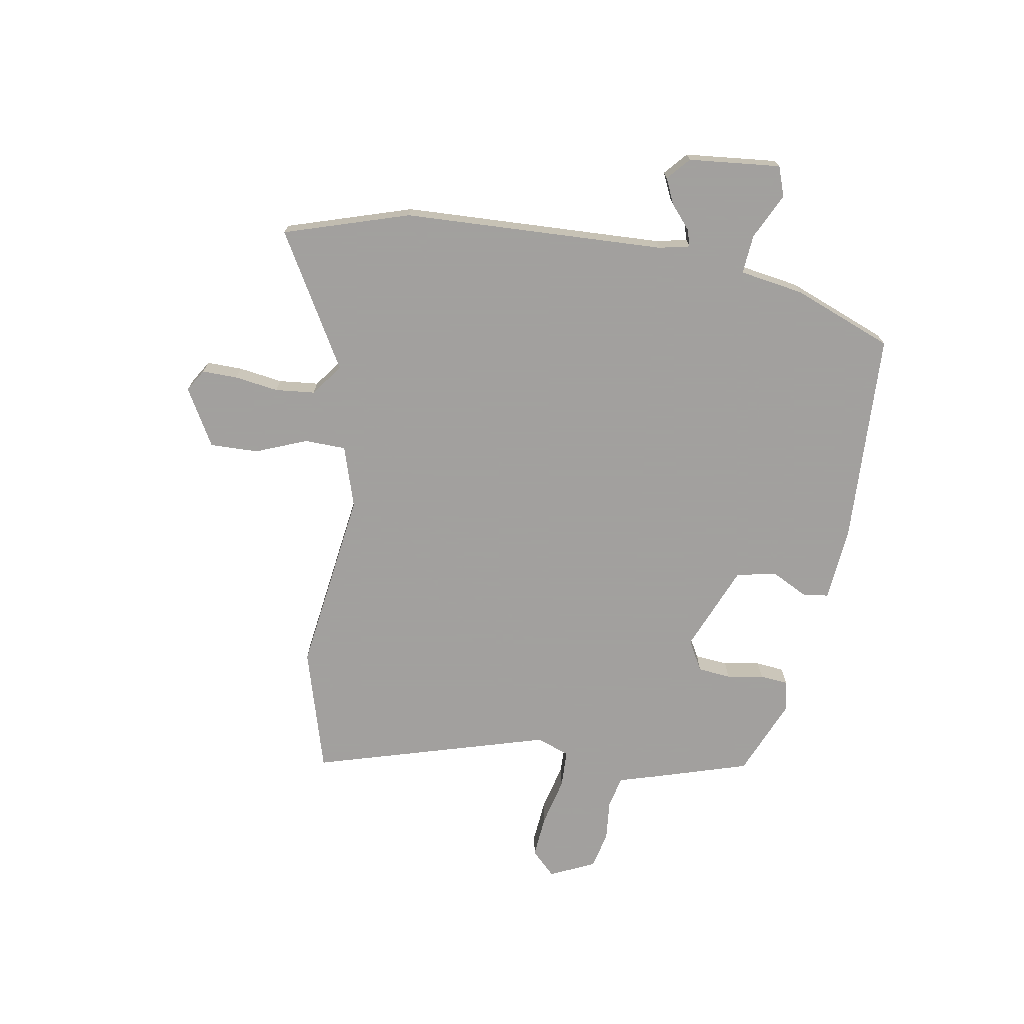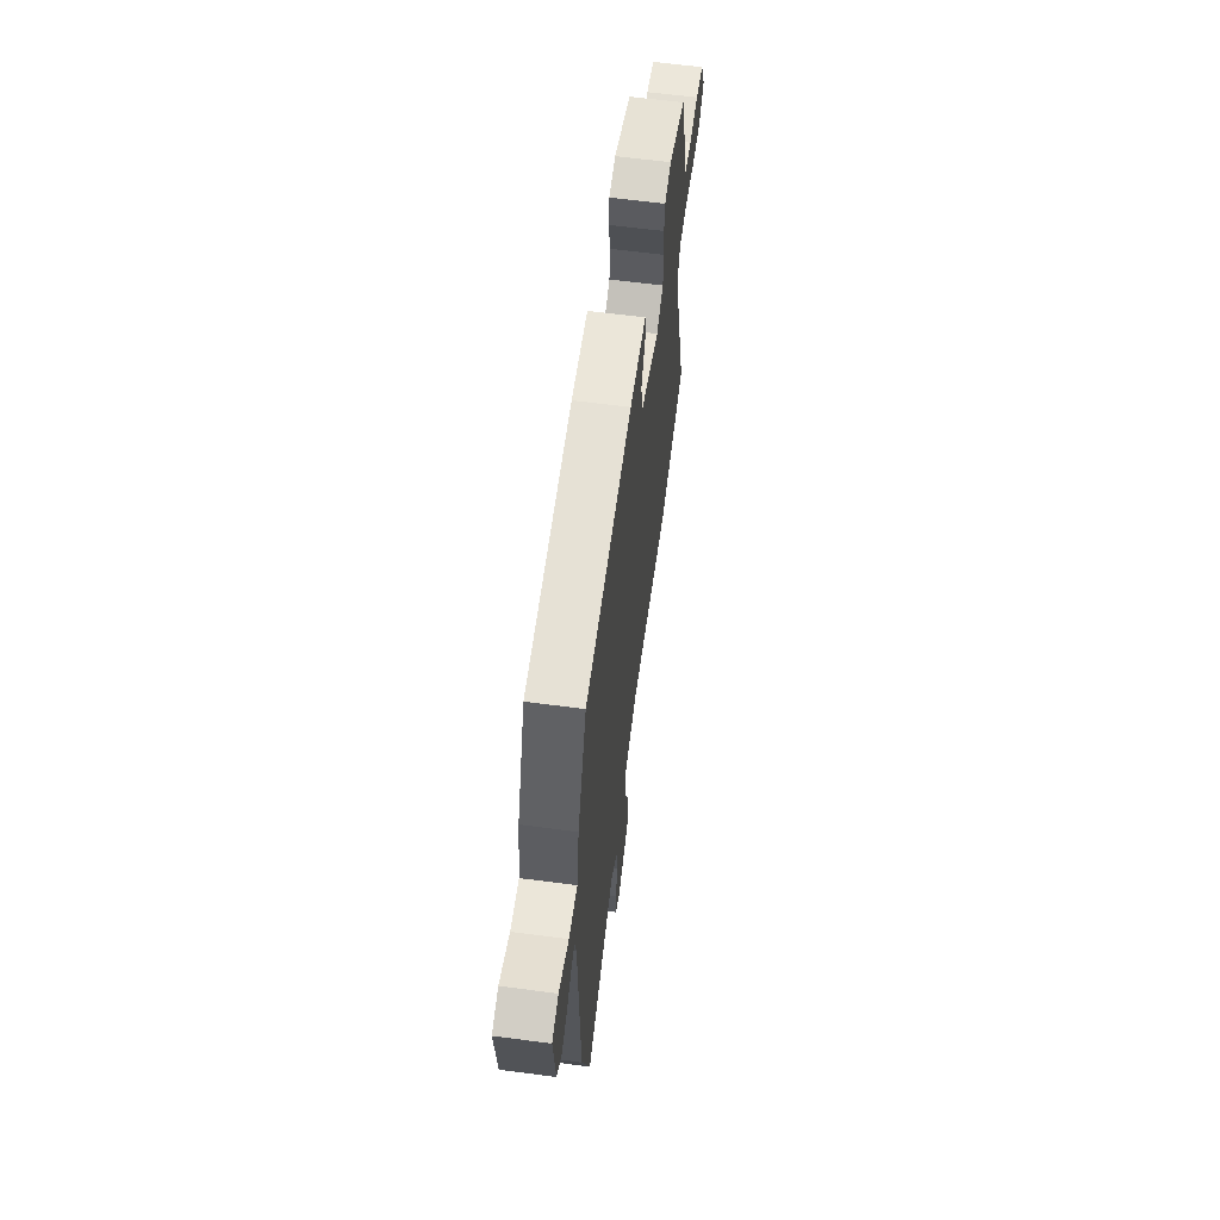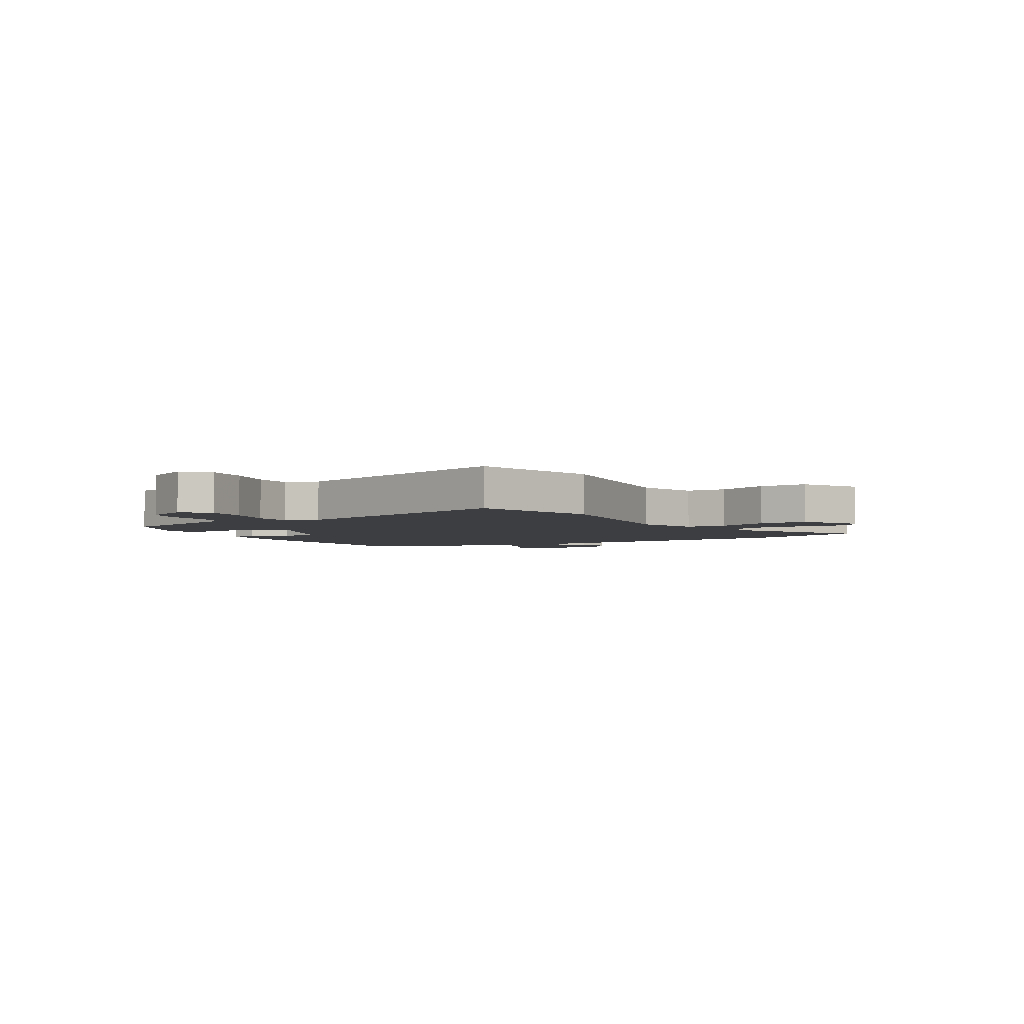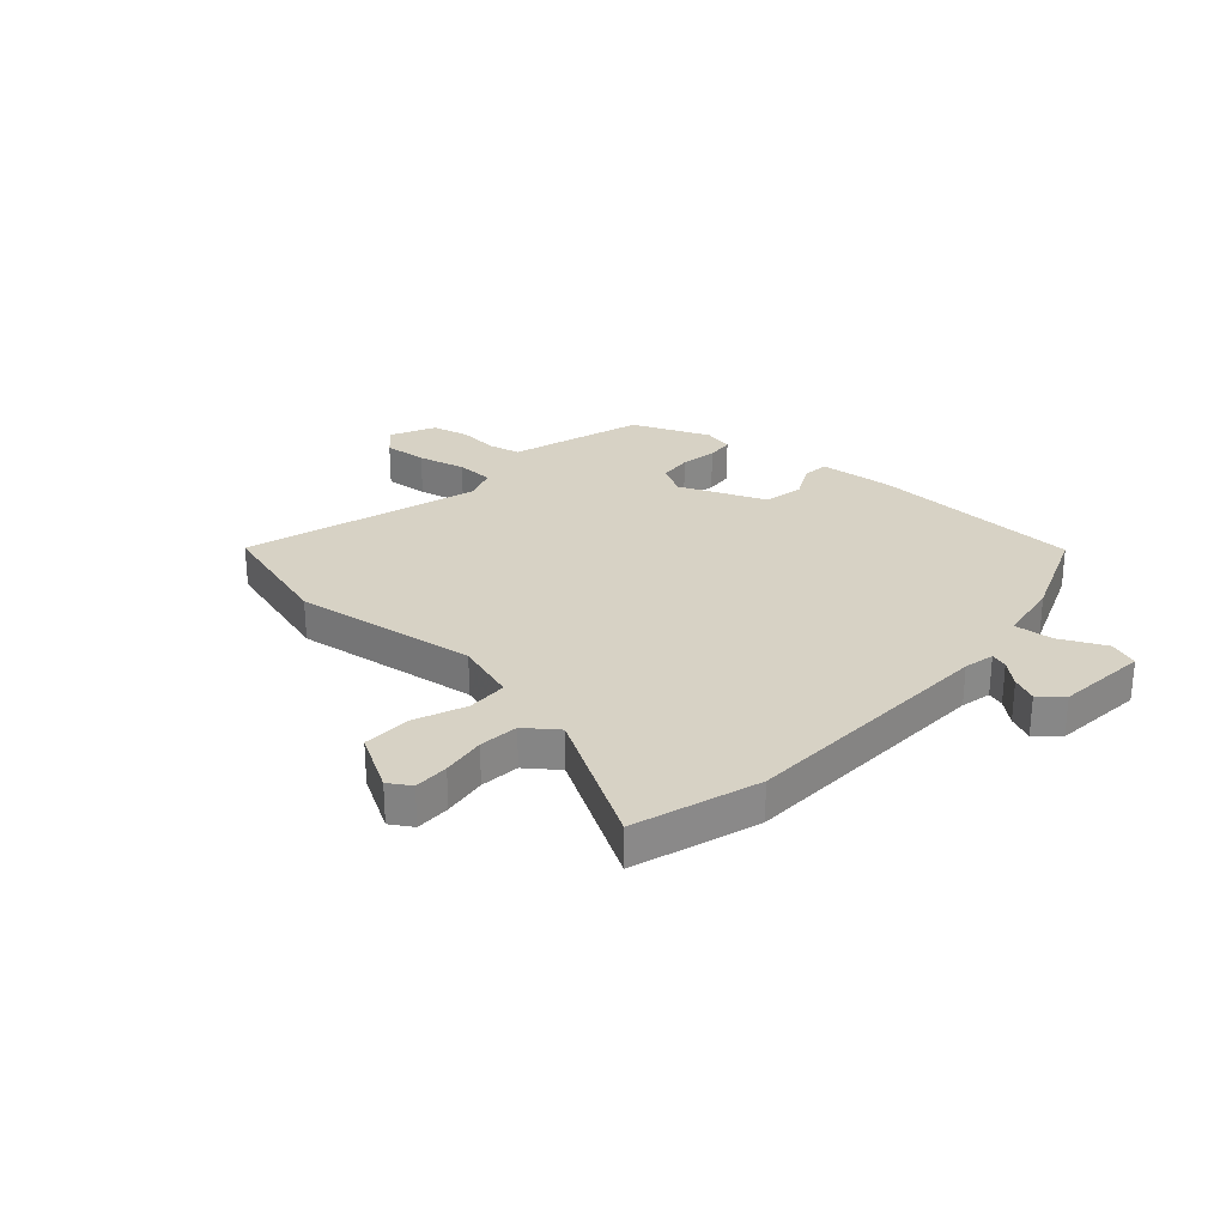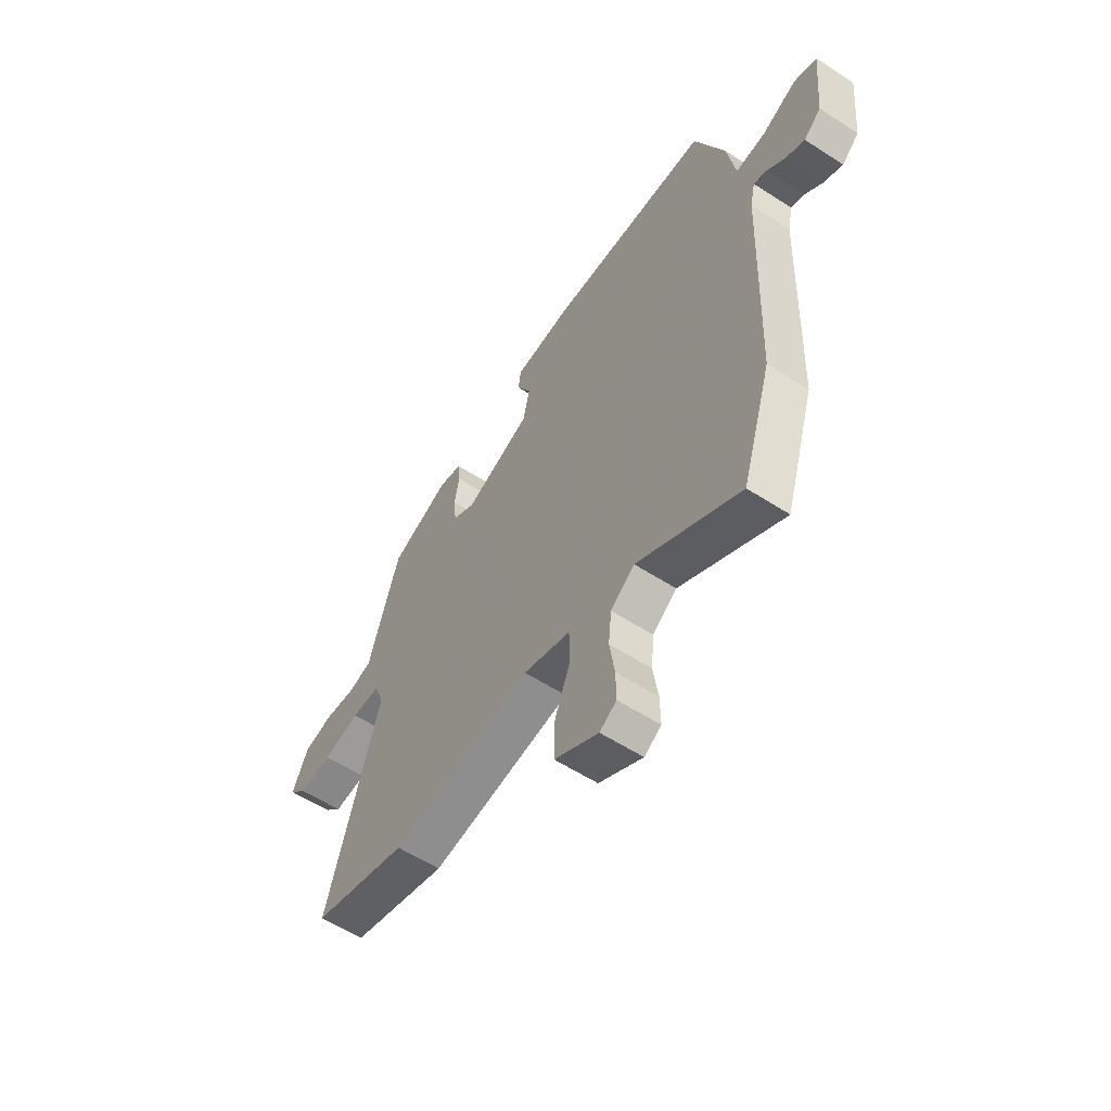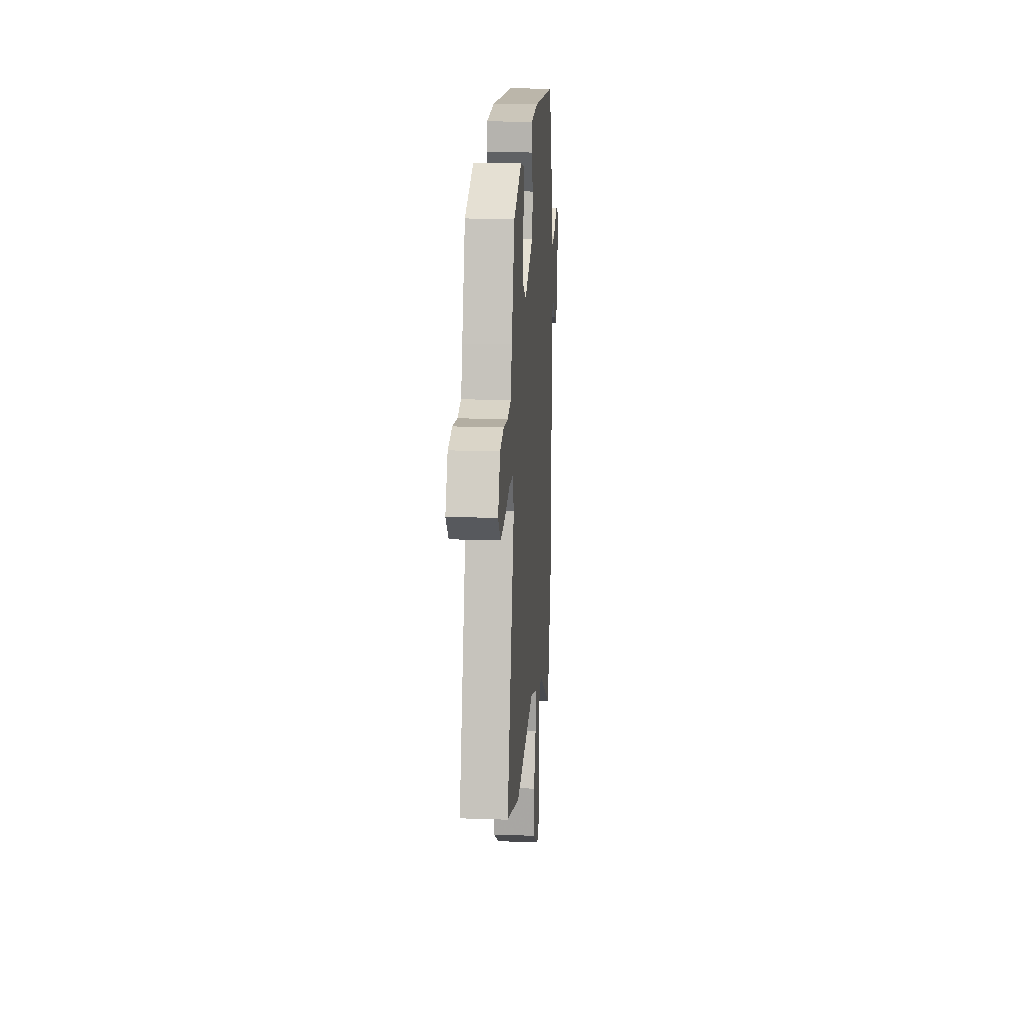
<metadata>
{"format":"obj","ext":"obj","renderer":"f3d","projection":"perspective","resolution":1024,"background":"white","views":[{"elev":-71.9,"azim":-99.6,"up":"+Y"},{"elev":62.1,"azim":-82.4,"up":"+Z"},{"elev":-3.6,"azim":120.6,"up":"+Y"},{"elev":27.5,"azim":-138.0,"up":"+Y"},{"elev":-58.0,"azim":-123.8,"up":"+Z"},{"elev":16.2,"azim":94.0,"up":"+Z"}]}
</metadata>
<code>
v 0.497 0.07 0.393
v 0.549 0.07 0.224
v 0.571 0.07 0.149
v 0.63 0.07 0.136
v 0.704 0.07 0.143
v 0.771 0.07 0.127
v 0.809 0.07 0.046
v 0.766 0.07 0.002
v 0.687 0.07 0.009
v 0.6 0.07 0.03
v 0.531 0.07 0.028
v 0.509 0.07 -0.032
v 0.634 0.07 -0.462
v 0.407 0.07 -0.527
v 0.071 0.07 -0.48
v -0.041 0.07 -0.515
v -0.043 0.07 -0.59
v -0.006 0.07 -0.683
v -0.004 0.07 -0.771
v -0.108 0.07 -0.83
v -0.148 0.07 -0.805
v -0.147 0.07 -0.741
v -0.135 0.07 -0.661
v -0.142 0.07 -0.589
v -0.199 0.07 -0.546
v -0.442 0.07 -0.686
v -0.513 0.07 -0.459
v -0.531 0.07 0.017
v -0.543 0.07 0.073
v -0.574 0.07 0.063
v -0.616 0.07 0.027
v -0.662 0.07 0.006
v -0.703 0.07 0.042
v -0.719 0.07 0.209
v -0.665 0.07 0.228
v -0.582 0.07 0.188
v -0.511 0.07 0.182
v -0.492 0.07 0.298
v -0.421 0.07 0.478
v -0.033 0.07 0.494
v 0.102 0.07 0.482
v 0.108 0.07 0.435
v 0.074 0.07 0.369
v 0.089 0.07 0.296
v 0.246 0.07 0.231
v 0.301 0.07 0.262
v 0.307 0.07 0.322
v 0.296 0.07 0.389
v 0.301 0.07 0.44
v 0.356 0.07 0.452
v 0.497 0 0.393
v 0.549 0 0.224
v 0.571 0 0.149
v 0.63 0 0.136
v 0.704 0 0.143
v 0.771 0 0.127
v 0.809 0 0.046
v 0.766 0 0.002
v 0.687 0 0.009
v 0.6 0 0.03
v 0.531 0 0.028
v 0.509 0 -0.032
v 0.634 0 -0.462
v 0.407 0 -0.527
v 0.071 0 -0.48
v -0.041 0 -0.515
v -0.043 0 -0.59
v -0.006 0 -0.683
v -0.004 0 -0.771
v -0.108 0 -0.83
v -0.148 0 -0.805
v -0.147 0 -0.741
v -0.135 0 -0.661
v -0.142 0 -0.589
v -0.199 0 -0.546
v -0.442 0 -0.686
v -0.513 0 -0.459
v -0.531 0 0.017
v -0.543 0 0.073
v -0.574 0 0.063
v -0.616 0 0.027
v -0.662 0 0.006
v -0.703 0 0.042
v -0.719 0 0.209
v -0.665 0 0.228
v -0.582 0 0.188
v -0.511 0 0.182
v -0.492 0 0.298
v -0.421 0 0.478
v -0.033 0 0.494
v 0.102 0 0.482
v 0.108 0 0.435
v 0.074 0 0.369
v 0.089 0 0.296
v 0.246 0 0.231
v 0.301 0 0.262
v 0.307 0 0.322
v 0.296 0 0.389
v 0.301 0 0.44
v 0.356 0 0.452
f 1 2 3
f 50 1 3
f 49 50 3
f 48 49 3
f 47 48 3
f 46 47 3
f 45 46 3
f 41 42 43
f 40 41 43
f 39 40 43
f 38 39 43
f 37 38 43
f 37 43 44
f 34 35 36
f 33 34 36
f 32 33 36
f 31 32 36
f 30 31 36
f 29 30 36 37
f 37 44 45
f 29 37 45
f 28 29 45
f 28 45 3
f 27 28 3
f 26 27 3
f 25 26 3
f 21 22 23
f 20 21 23
f 19 20 23
f 18 19 23
f 17 18 23
f 16 17 23 24
f 12 13 14 15
f 11 12 15 16
f 8 9 10
f 7 8 10
f 6 7 10
f 5 6 10
f 4 5 10
f 4 10 11
f 16 24 25
f 11 16 25
f 4 11 25
f 3 4 25
f 53 52 51
f 53 51 100
f 53 100 99
f 53 99 98
f 53 98 97
f 53 97 96
f 53 96 95
f 93 92 91
f 93 91 90
f 93 90 89
f 93 89 88
f 93 88 87
f 94 93 87
f 86 85 84
f 86 84 83
f 86 83 82
f 86 82 81
f 86 81 80
f 87 86 80 79
f 95 94 87
f 95 87 79
f 95 79 78
f 53 95 78
f 53 78 77
f 53 77 76
f 53 76 75
f 73 72 71
f 73 71 70
f 73 70 69
f 73 69 68
f 73 68 67
f 74 73 67 66
f 65 64 63 62
f 66 65 62 61
f 60 59 58
f 60 58 57
f 60 57 56
f 60 56 55
f 60 55 54
f 61 60 54
f 75 74 66
f 75 66 61
f 75 61 54
f 75 54 53
f 1 51 52 2
f 2 52 53 3
f 3 53 54 4
f 4 54 55 5
f 5 55 56 6
f 6 56 57 7
f 7 57 58 8
f 8 58 59 9
f 9 59 60 10
f 10 60 61 11
f 11 61 62 12
f 12 62 63 13
f 13 63 64 14
f 14 64 65 15
f 15 65 66 16
f 16 66 67 17
f 17 67 68 18
f 18 68 69 19
f 19 69 70 20
f 20 70 71 21
f 21 71 72 22
f 22 72 73 23
f 23 73 74 24
f 24 74 75 25
f 25 75 76 26
f 26 76 77 27
f 27 77 78 28
f 28 78 79 29
f 29 79 80 30
f 30 80 81 31
f 31 81 82 32
f 32 82 83 33
f 33 83 84 34
f 34 84 85 35
f 35 85 86 36
f 36 86 87 37
f 37 87 88 38
f 38 88 89 39
f 39 89 90 40
f 40 90 91 41
f 41 91 92 42
f 42 92 93 43
f 43 93 94 44
f 44 94 95 45
f 45 95 96 46
f 46 96 97 47
f 47 97 98 48
f 48 98 99 49
f 49 99 100 50
f 50 100 51 1

</code>
